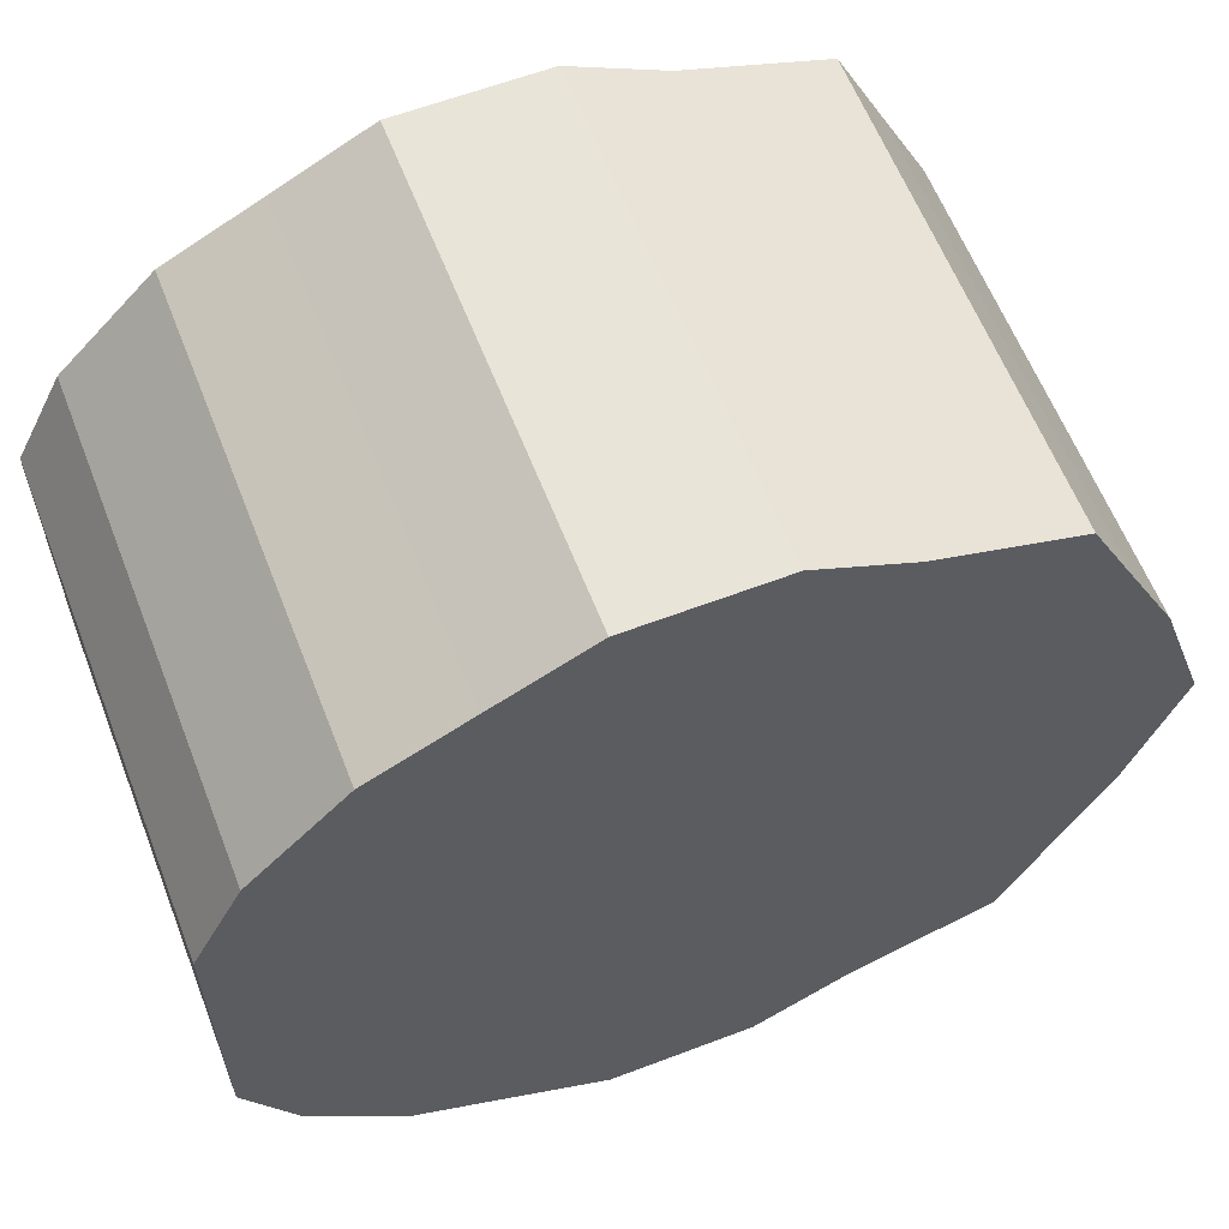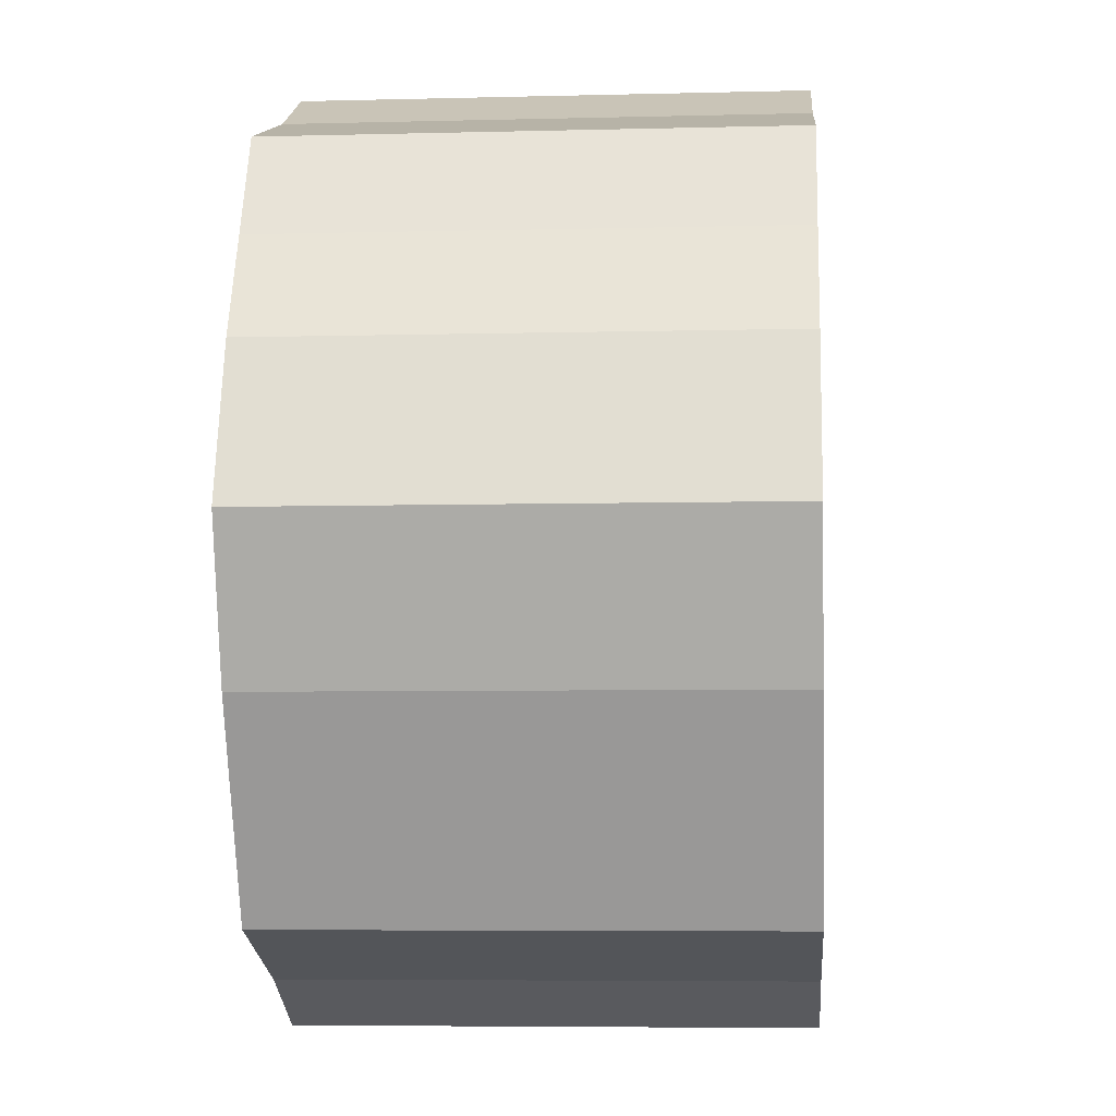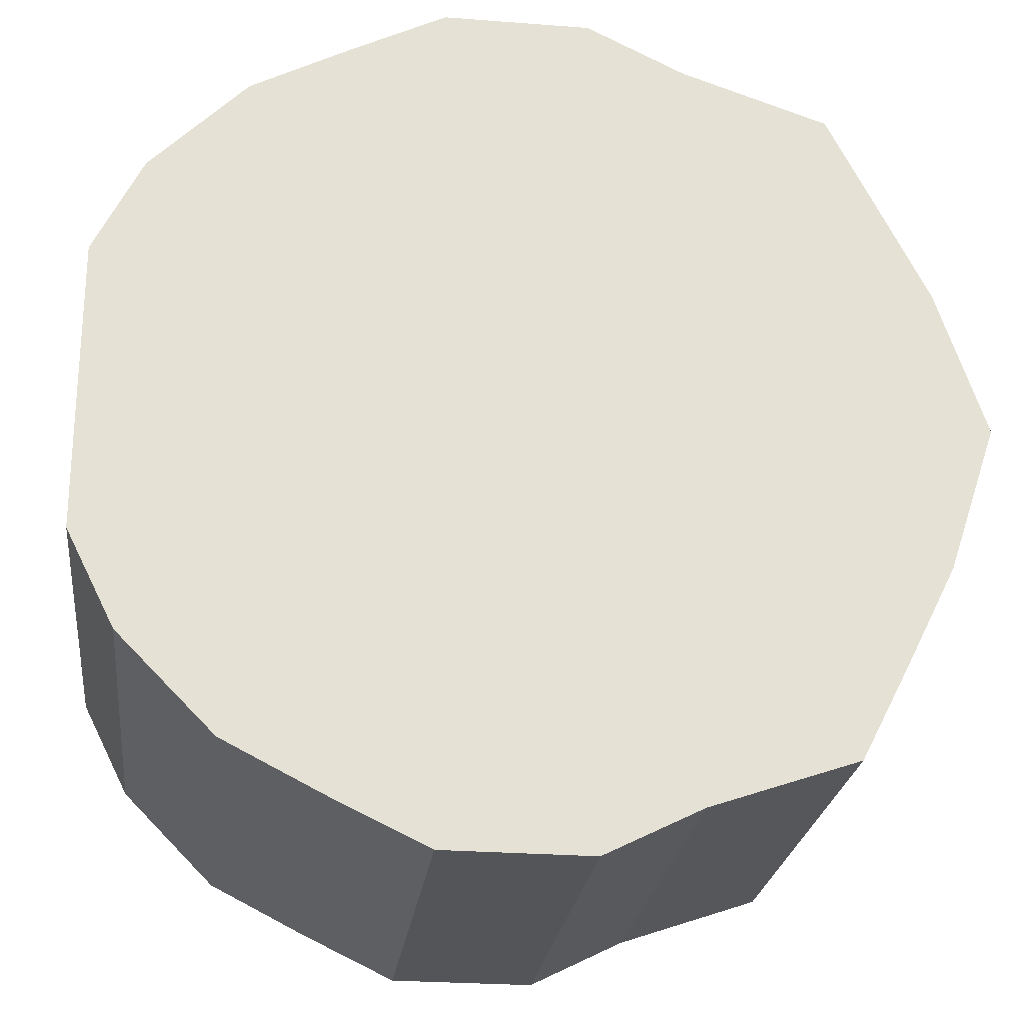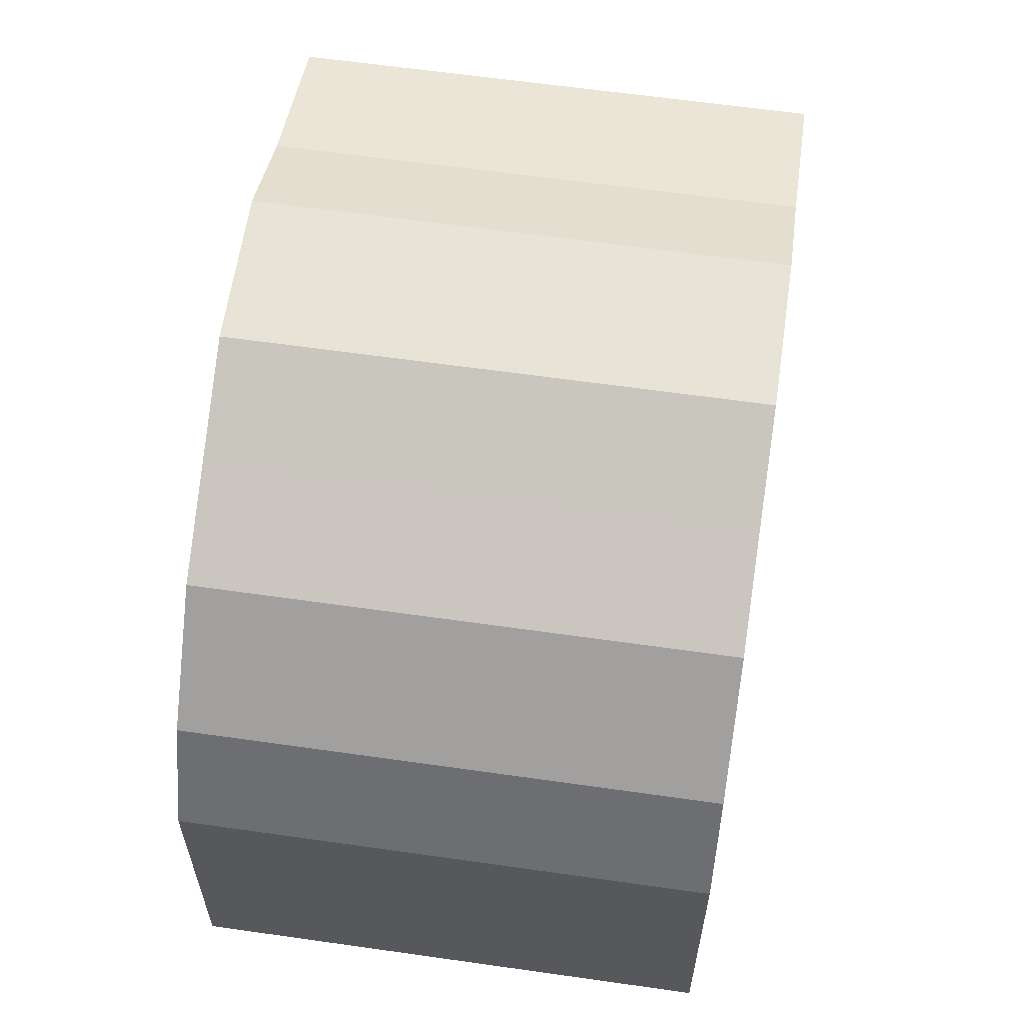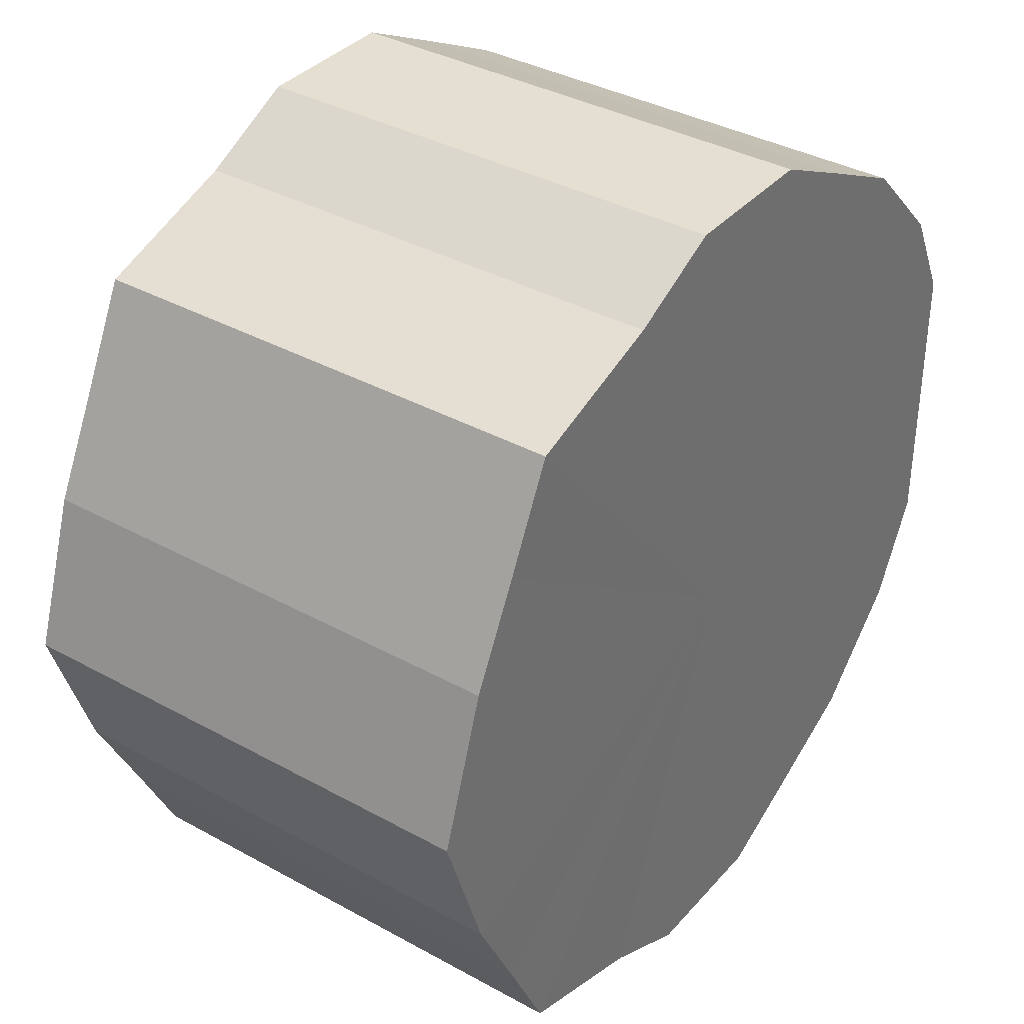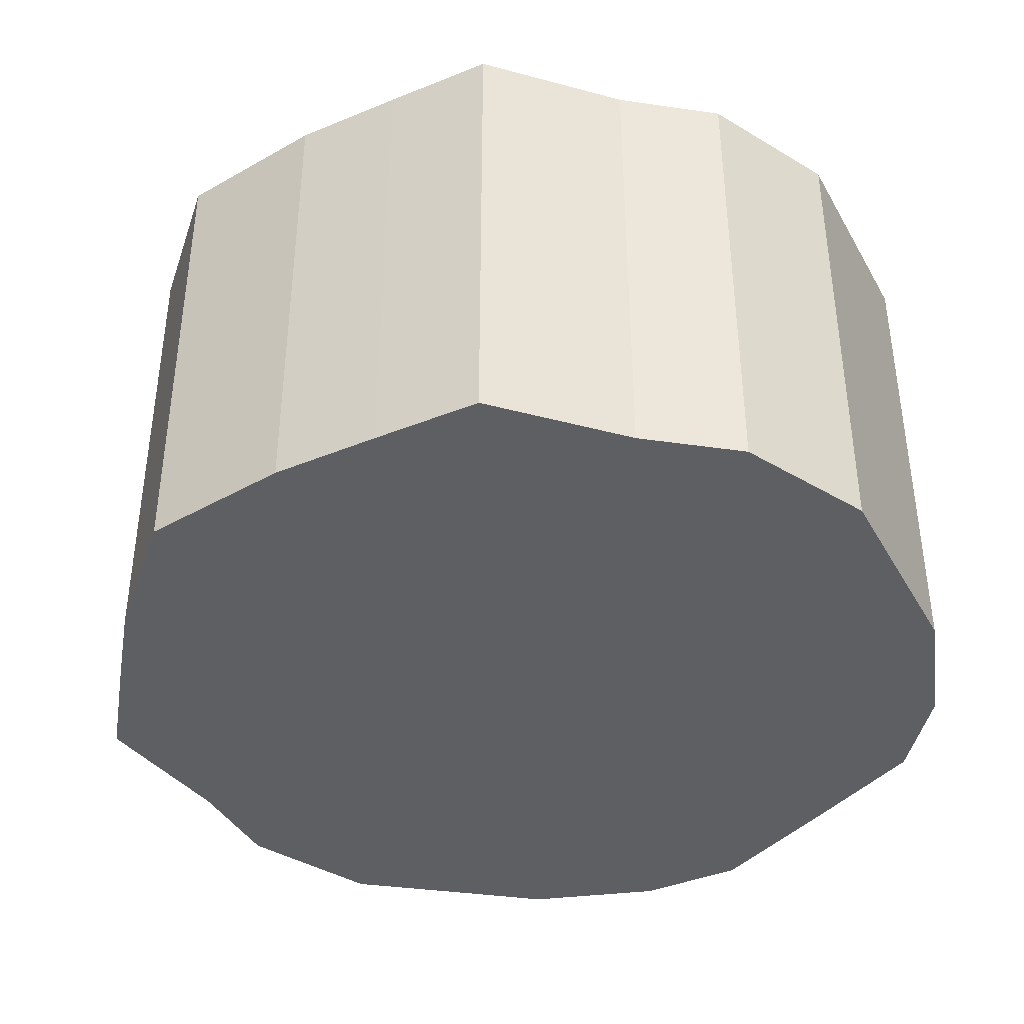
<metadata>
{"format":"obj","ext":"obj","renderer":"f3d","projection":"perspective","resolution":1024,"background":"white","views":[{"elev":60.8,"azim":158.7,"up":"+Y"},{"elev":-5.7,"azim":-85.5,"up":"+Y"},{"elev":-24.1,"azim":173.2,"up":"+Y"},{"elev":61.7,"azim":98.3,"up":"+Y"},{"elev":36.7,"azim":-54.4,"up":"+Y"},{"elev":-39.9,"azim":-36.6,"up":"+Z"}]}
</metadata>
<code>
o 15137
v 2203 1860 7.517
v 2203 1860 7.517
v 2203 1860 7.417
v 2203 1860 7.517
v 2203 1860 7.417
v 2203 1860 7.517
v 2203 1860 7.417
v 2203 1860 7.517
v 2203 1860 7.417
v 2203 1860 7.517
v 2203 1860 7.417
v 2203 1860 7.517
v 2203 1860 7.417
v 2203 1860 7.517
v 2203 1860 7.417
v 2203 1860 7.517
v 2203 1860 7.417
v 2203 1860 7.517
v 2203 1860 7.417
v 2203 1860 7.517
v 2203 1860 7.417
v 2203 1860 7.517
v 2203 1860 7.417
v 2203 1860 7.517
v 2203 1860 7.417
v 2203 1860 7.517
v 2203 1860 7.417
v 2202 1860 7.517
v 2203 1860 7.417
v 2203 1860 7.517
v 2203 1860 7.417
v 2202 1860 7.517
v 2202 1860 7.417
v 2202 1860 7.517
v 2202 1860 7.417
v 2202 1860 7.517
v 2202 1860 7.417
v 2202 1860 7.517
v 2202 1860 7.417
v 2202 1860 7.517
v 2202 1860 7.417
v 2202 1860 7.517
v 2202 1860 7.417
v 2202 1860 7.417
v 2203 1860 7.417
v 2203 1860 7.517
v 2203 1860 7.417
v 2203 1860 7.517
v 2203 1860 7.417
v 2203 1860 7.417
v 2203 1860 7.517
v 2203 1860 7.417
v 2203 1860 7.517
v 2203 1860 7.517
v 2203 1860 7.417
v 2203 1860 7.417
v 2203 1860 7.517
v 2203 1860 7.417
v 2203 1860 7.517
v 2203 1860 7.517
v 2203 1860 7.417
v 2203 1860 7.417
v 2203 1860 7.517
v 2203 1860 7.417
v 2203 1860 7.517
v 2203 1860 7.517
v 2203 1860 7.417
v 2203 1860 7.417
v 2203 1860 7.517
v 2202 1860 7.417
v 2203 1860 7.517
v 2203 1860 7.517
v 2203 1860 7.417
v 2202 1860 7.417
v 2202 1860 7.517
v 2202 1860 7.417
v 2202 1860 7.517
v 2203 1860 7.517
v 2203 1860 7.417
v 2202 1860 7.417
v 2202 1860 7.517
v 2202 1860 7.417
v 2202 1860 7.517
v 2202 1860 7.517
v 2202 1860 7.417
v 2202 1860 7.417
v 2202 1860 7.517
v 2202 1860 7.517
v 2203 1860 7.517
v 2203 1860 7.517
v 2203 1860 7.517
v 2203 1860 7.517
v 2203 1860 7.517
v 2203 1860 7.517
v 2203 1860 7.517
v 2203 1860 7.517
v 2203 1860 7.517
v 2203 1860 7.517
v 2203 1860 7.517
v 2203 1860 7.517
v 2203 1860 7.517
v 2203 1860 7.517
v 2203 1860 7.517
v 2202 1860 7.517
v 2203 1860 7.517
v 2202 1860 7.517
v 2202 1860 7.517
v 2202 1860 7.517
v 2202 1860 7.517
v 2202 1860 7.517
v 2202 1860 7.517
v 2203 1860 7.417
v 2203 1860 7.417
v 2203 1860 7.417
v 2203 1860 7.417
v 2203 1860 7.417
v 2203 1860 7.417
v 2203 1860 7.417
v 2203 1860 7.417
v 2203 1860 7.417
v 2203 1860 7.417
v 2203 1860 7.417
v 2203 1860 7.417
v 2203 1860 7.417
v 2203 1860 7.417
v 2203 1860 7.417
v 2203 1860 7.417
v 2202 1860 7.417
v 2202 1860 7.417
v 2202 1860 7.417
v 2202 1860 7.417
v 2202 1860 7.417
v 2202 1860 7.417
v 2202 1860 7.417
f 1 2 3
f 2 4 5
f 6 1 7
f 4 8 9
f 10 6 11
f 8 12 13
f 14 10 15
f 12 16 17
f 18 14 19
f 16 20 21
f 22 18 23
f 20 24 25
f 26 22 27
f 24 28 29
f 30 26 31
f 28 32 33
f 34 30 35
f 32 36 37
f 38 34 39
f 36 40 41
f 42 38 43
f 40 42 44
f 45 46 47
f 47 48 49
f 50 51 45
f 52 53 50
f 49 54 55
f 56 57 52
f 58 59 56
f 55 60 61
f 62 63 58
f 64 65 62
f 61 66 67
f 68 69 64
f 70 71 68
f 67 72 73
f 74 75 70
f 76 77 74
f 73 78 79
f 80 81 76
f 82 83 80
f 79 84 85
f 86 87 82
f 85 88 86
f 89 90 91
f 89 92 90
f 89 91 93
f 89 94 92
f 89 93 95
f 89 96 94
f 89 95 97
f 89 98 96
f 89 97 99
f 89 100 98
f 89 99 101
f 89 102 100
f 89 101 103
f 89 104 102
f 89 103 105
f 89 106 104
f 89 105 107
f 89 108 106
f 89 107 109
f 89 110 108
f 89 109 111
f 89 111 110
f 112 113 114
f 112 115 113
f 112 114 116
f 112 117 115
f 112 116 118
f 112 119 117
f 112 118 120
f 112 121 119
f 112 120 122
f 112 123 121
f 112 122 124
f 112 125 123
f 112 124 126
f 112 127 125
f 112 126 128
f 112 129 127
f 112 128 130
f 112 131 129
f 112 130 132
f 112 133 131
f 112 132 134
f 112 134 133

</code>
